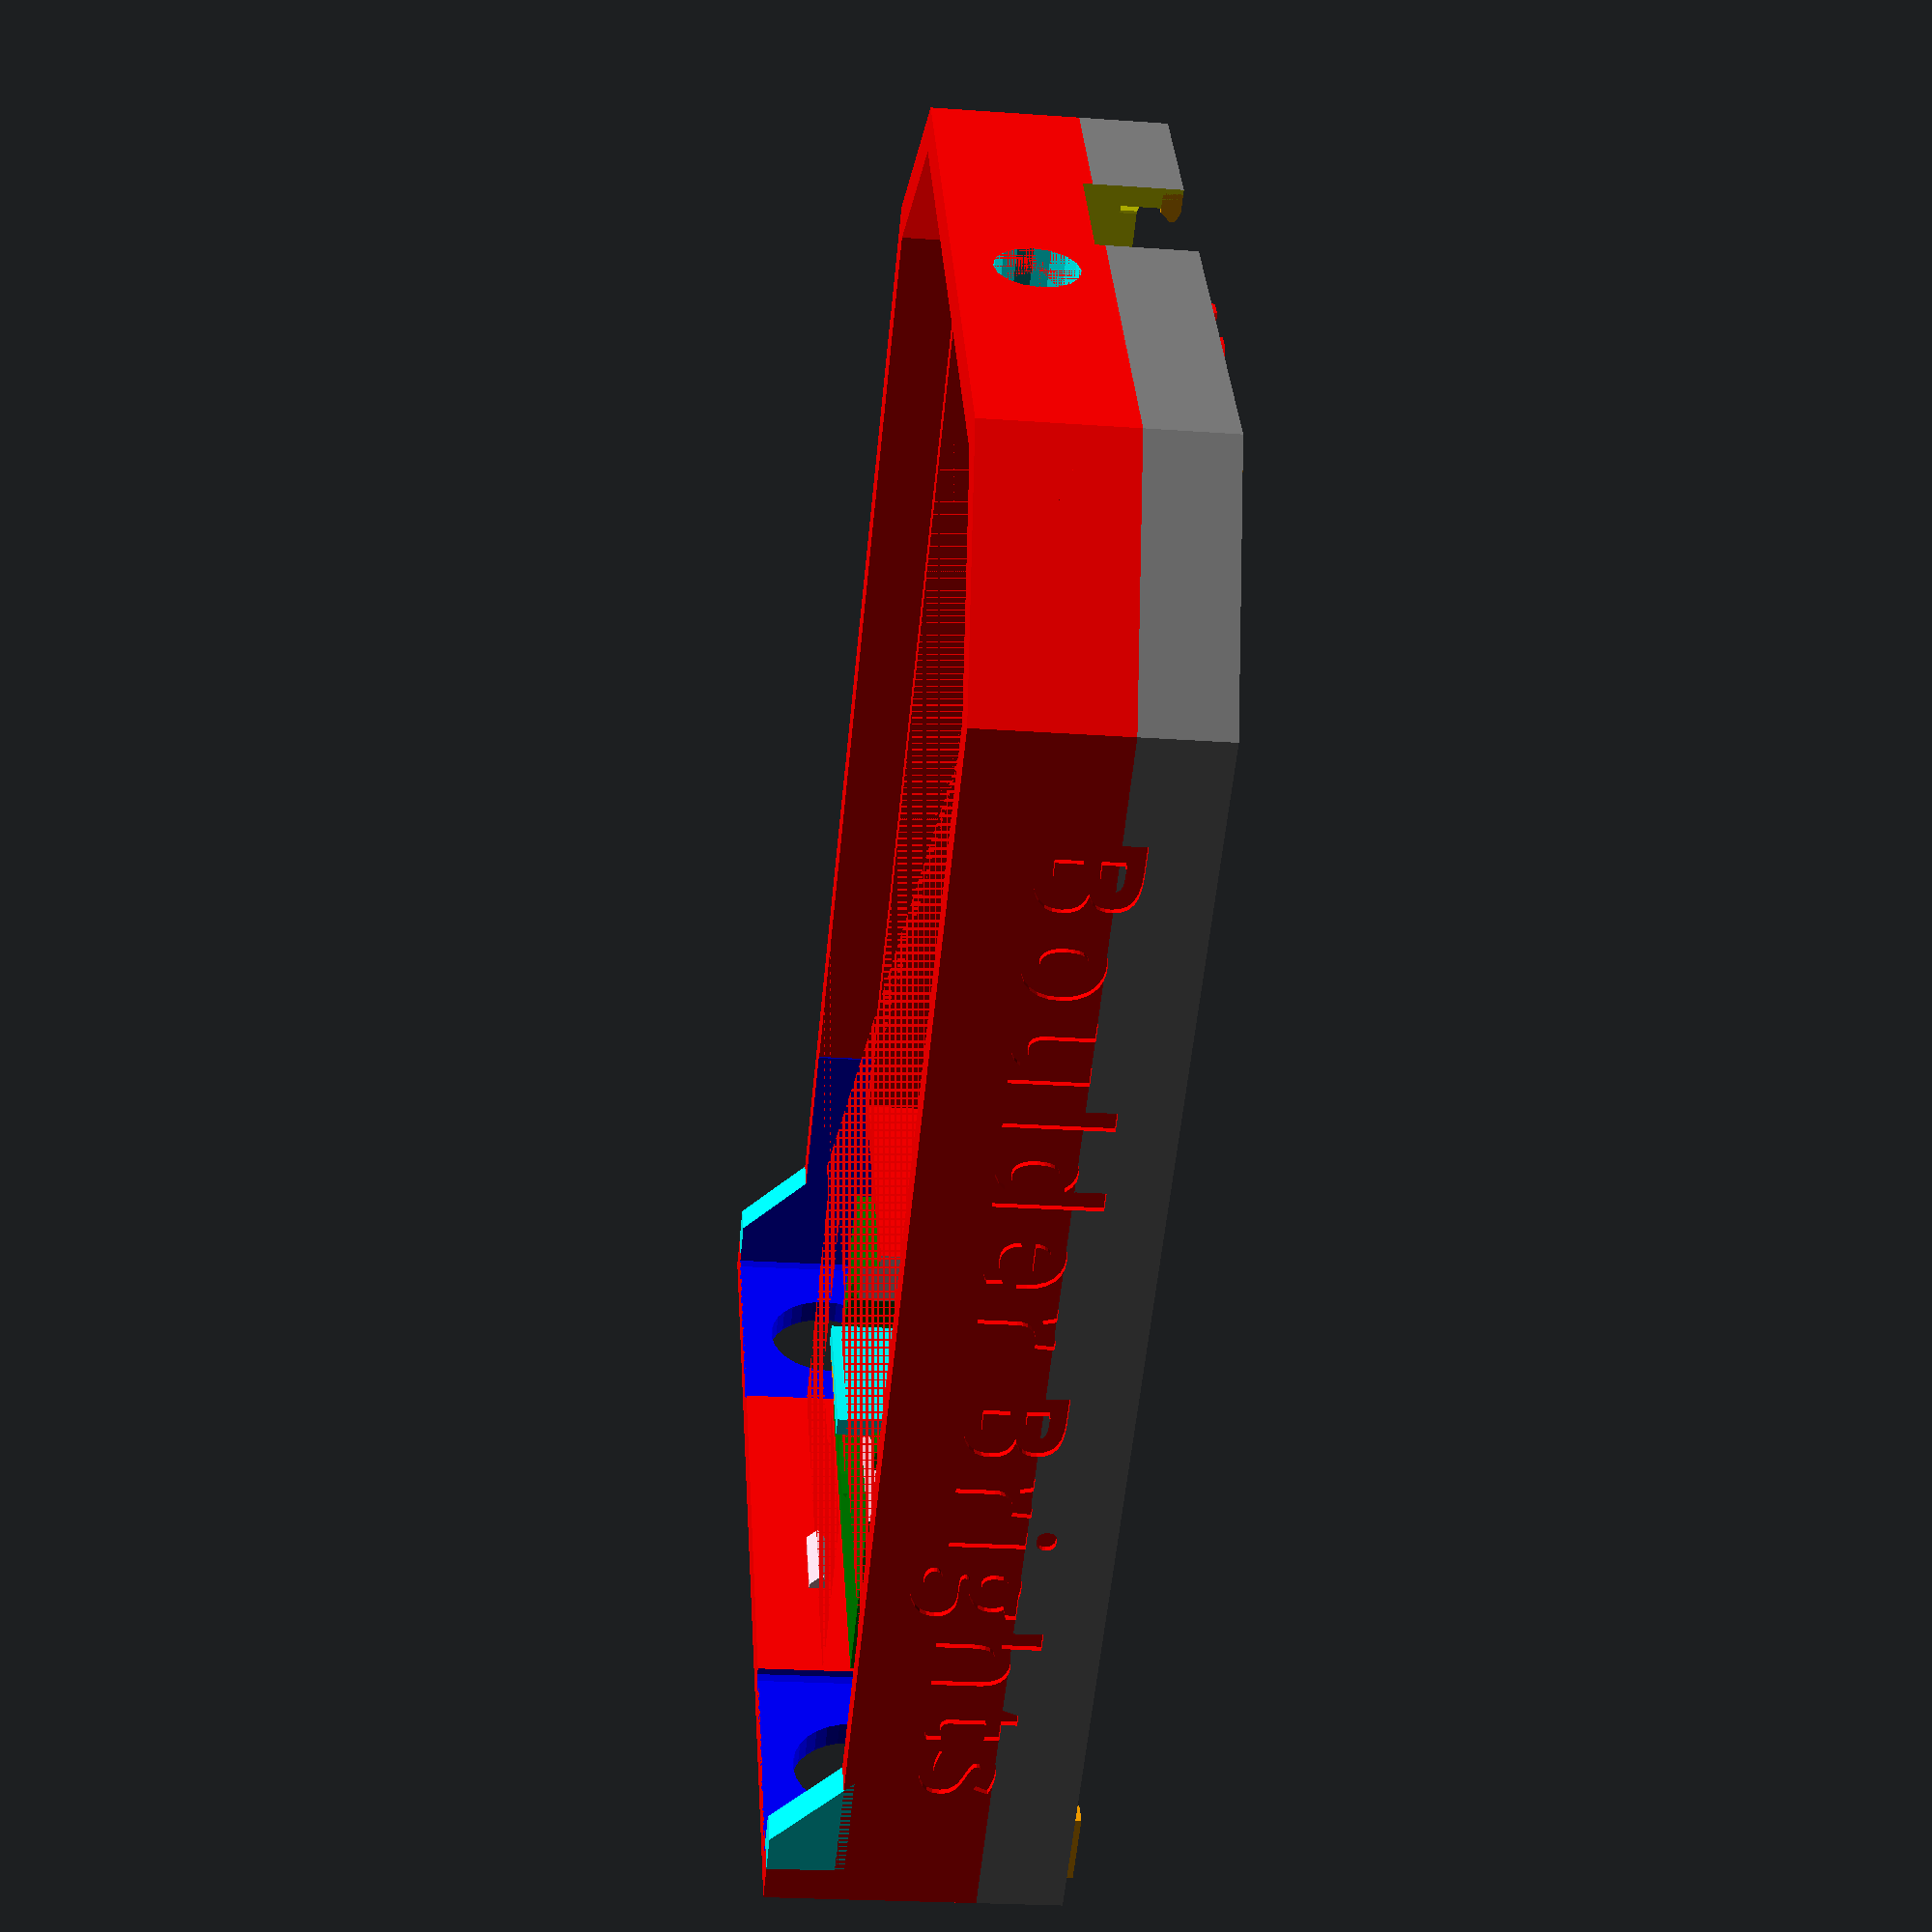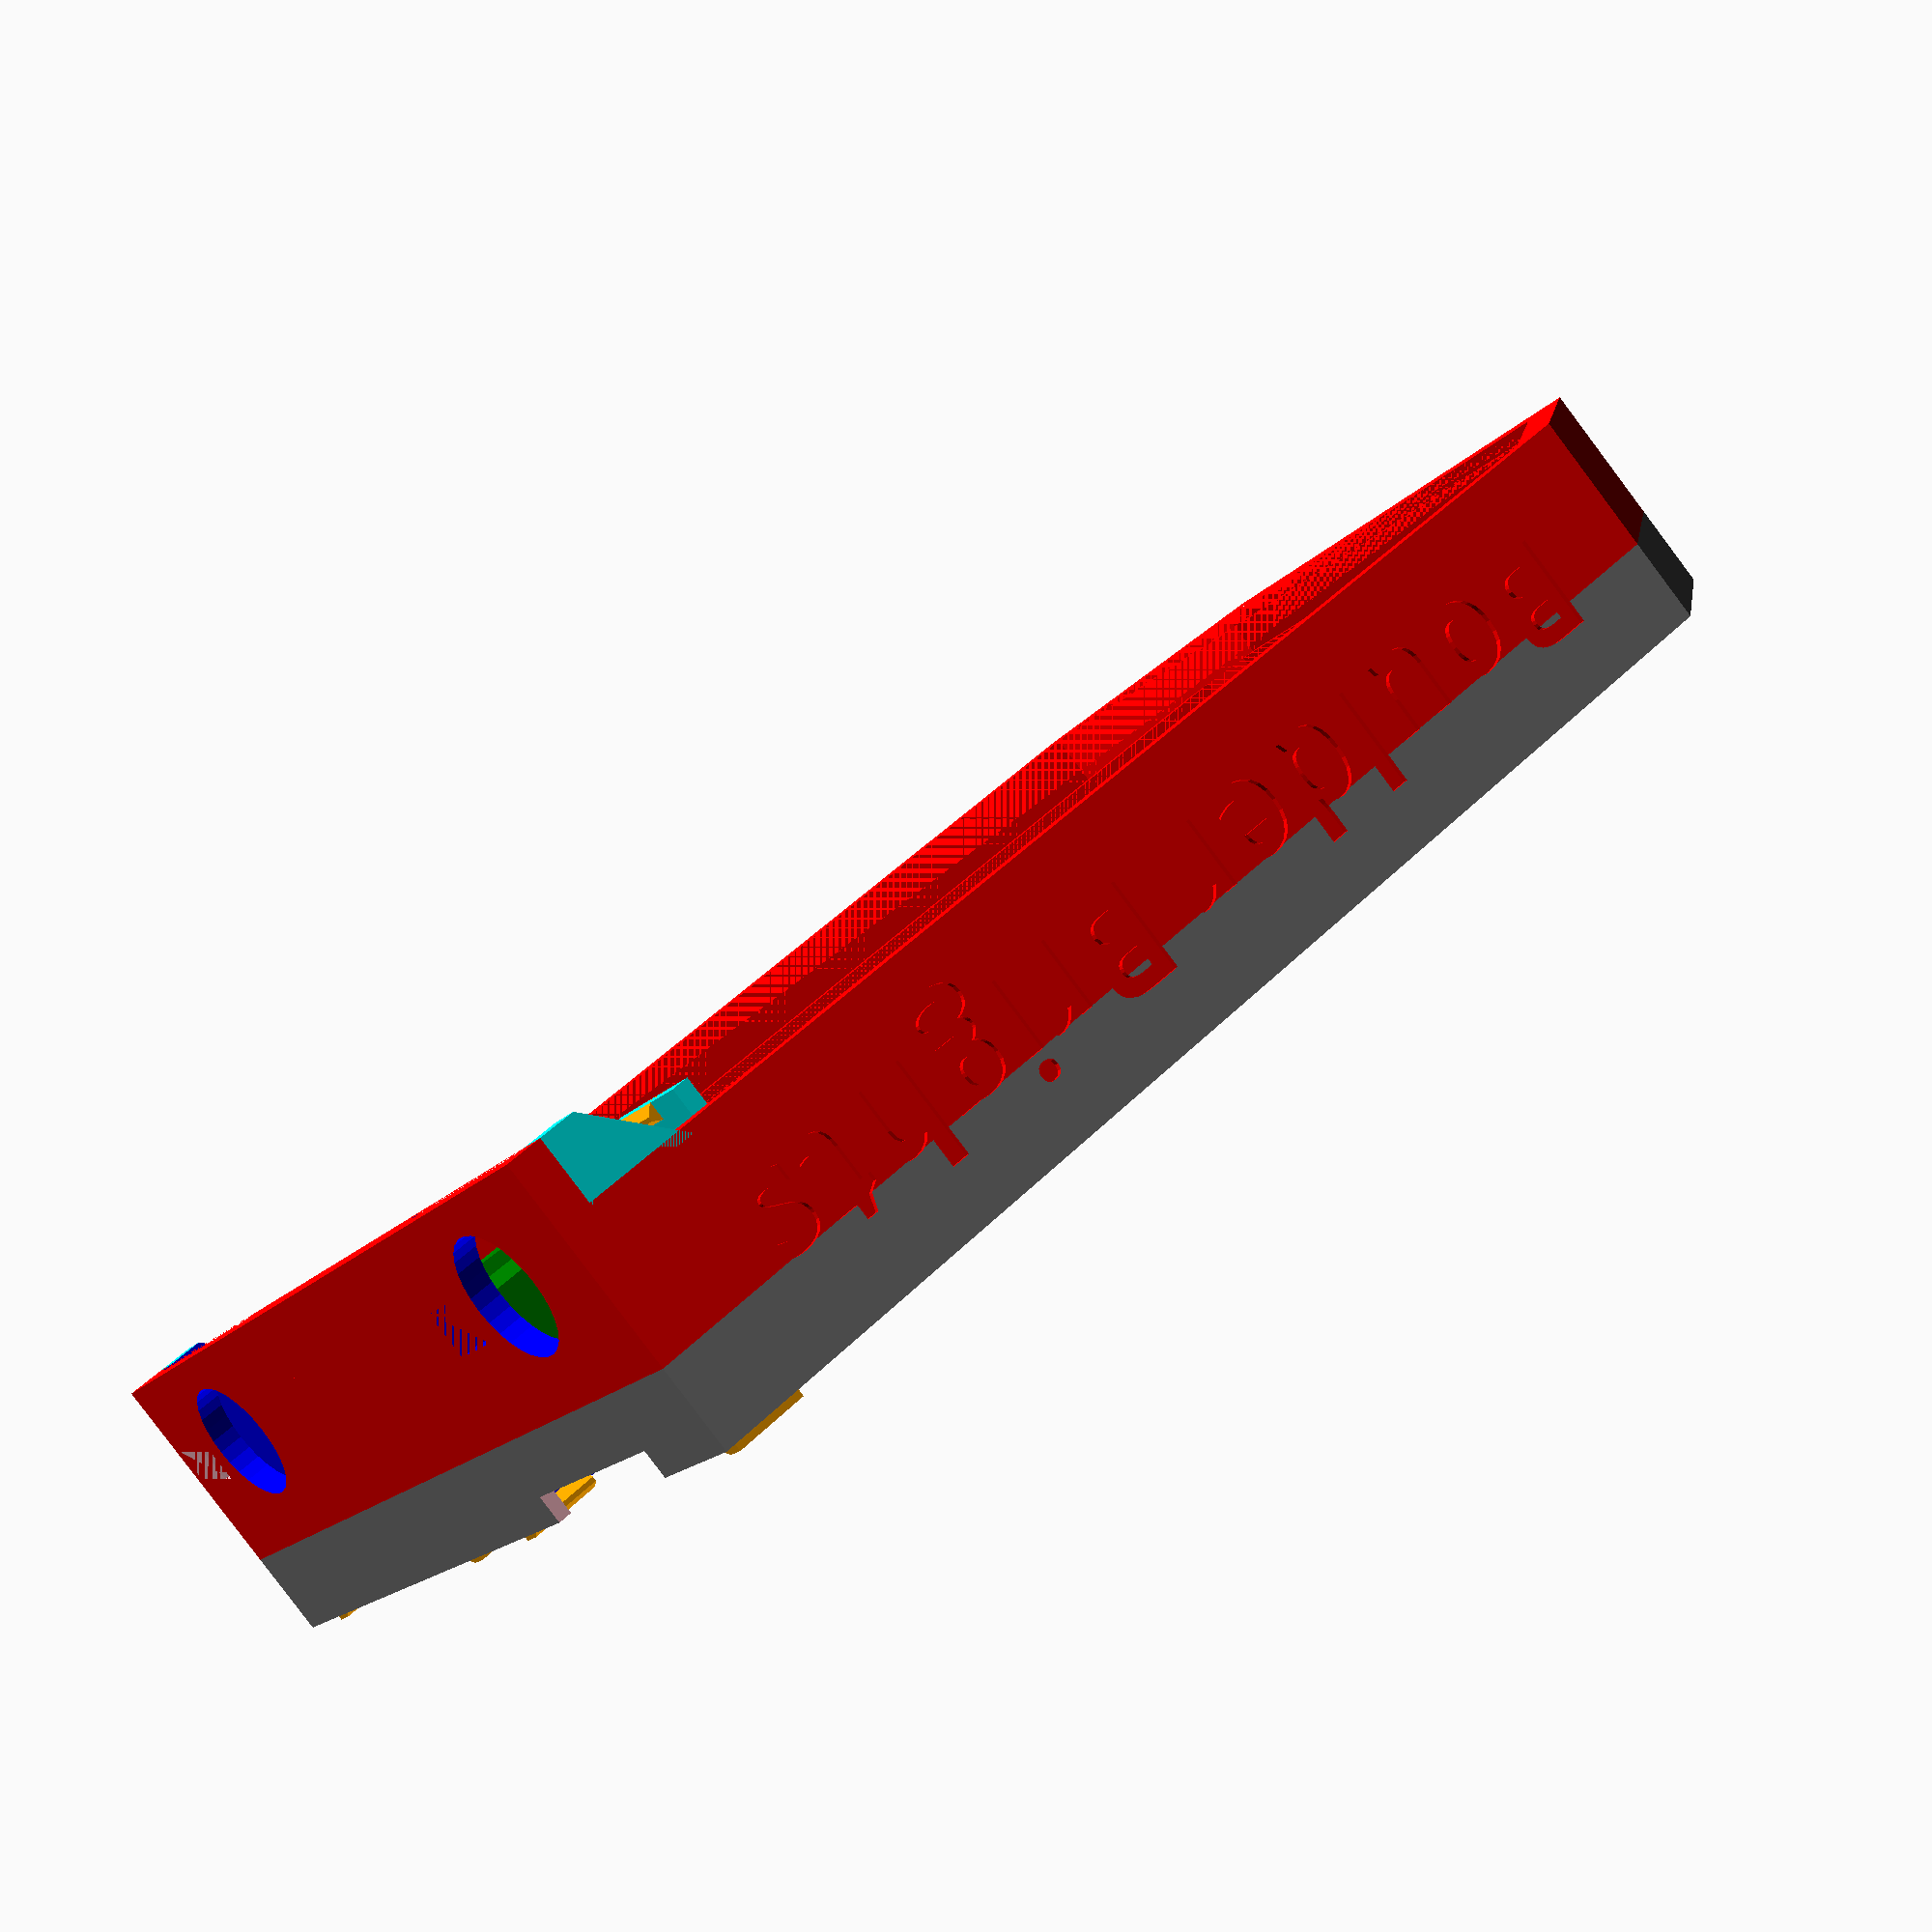
<openscad>
tol=0.25;
extra=4;


difference(){   // cut the board and components out of 
    // the base plate #1
    union(){
        // Base 1 plate
        B1p=[ [0,0], [54,0], [54,70], [44,80],
        [10,80], [0,70] ];
        translate([0,0,0]) color("gray")
        linear_extrude(height=4.5)
        polygon(points=B1p);

        // Switch mounts
        translate ([0,0,-11]) color("red") 
            linear_extrude(height=11) 
            square(size=[54, 2]);
        // Switch side triangles
        ps1=[ [0,0], [6,0], [6,4], [4,4] ];
        translate ([0,8,-7]) color("cyan") 
        rotate([-90,0,-90]) linear_extrude(height=2) polygon(points=ps1);
        translate ([52,8,-7]) color("cyan") 
        rotate([-90,0,-90]) linear_extrude(height=2) polygon(points=ps1);

        // Bottom side outer rail
        translate ([0,0,-7.5]) color("red") 
        difference(){
            linear_extrude(height=7.5,convexity=100) polygon(points=B1p);
            linear_extrude(height=10,convexity=100) offset(r=-2) polygon(points=B1p);
        }
        
        // Bottom side battery rail
        translate ([8.5,18,-5]) color("red") 
        difference(){
            linear_extrude(height=5,convexity=100) offset(r=1) square(size=[37,59.5]);
            linear_extrude(height=10,convexity=100) square(size=[37,59.5]);
        }
        // Bottom side mic
        translate([37.75,2.0,-6]) rotate([0,0,90]) color("green") {
        difference(){
            linear_extrude(height=6) 
            offset(r=tol) square(size=[15, 22]);

            translate([7,7,0]) color("black") 
            cylinder(r=6,h=14,$fn=16,center=true);

            }
         }

    }
    
// Adafruit PowerBoost 1000c
translate([2,1,1.5]) color("blue"){
    difference(){
        linear_extrude(height=10) 
        offset(r=tol) square(size=[22.9, 36.3]);

        linear_extrude(height=1) 
        offset(r=-3) square(size=[22.9, 36.3]);
    }
    translate([11.45,24,0]) color("cyan") {
    cylinder(h=4,r=3,center=true,$fn=20);
    }
}

// notch for the USB charger cable
translate([7,0,3]) color("pink"){
    linear_extrude(height=10) 
        offset(r=tol) square(size=[12, 3]);
}

// notch for the battery cable
translate([25,10,-8]) color("pink"){
    linear_extrude(height=8) 
        offset(r=tol) square(size=[6, 10]);
}
translate([13,12.5,-8]) color("pink"){
    linear_extrude(height=8) 
        offset(r=tol) square(size=[16, 3]);
}

// Pro Mini
translate([33.1,1,1.5]) color("red"){
    difference(){
        linear_extrude(height=10) 
        offset(r=tol) square(size=[18.4, 33.7]);

        difference(){
        linear_extrude(height=1.5) 
        offset(r=-3) square(size=[18.4, 33.7]);

        linear_extrude(height=1.5) 
        translate([2.8,7,0]) square(size=[6,20]);
        }

    }
    translate([9.2,22,-2]) color("cyan") {
    cylinder(h=12,r=3,$fn=30,center=true);
    }
}

// 4 pin female to LED strings
translate([2,47,-2]) color("black") {
    linear_extrude(height=12) 
    offset(r=tol) square(size=[2.6,11.4]);
}

// TXB0104 Level Shifter
translate([24.5,46,1.5]) rotate([0,0,90]) color("green") {
    difference(){
        linear_extrude(height=1.7+extra) 
        offset(r=tol) square(size=[13.4, 18.4]);
            
        linear_extrude(height=1) 
        translate([3,0,0]) square(size=[7.4, 22]);
    }
    translate([6.7,11,-2]) color("cyan") {
    cylinder(h=12,r=3,$fn=20,center=true);
    }
}

// LIS3DH
//translate([51.5,36,1.5]) rotate([0,0,90]) color("yellow") {
translate([49.5,36,1.5]) rotate([0,0,90]) color("yellow") {
    difference(){
        linear_extrude(height=10) 
        offset(r=tol) square(size=[13.4, 23.5]);
            
        linear_extrude(height=1) 
        translate([3,0,0]) square(size=[7.4, 26]);
    } 
    translate([6.7,15,-2]) cylinder(h=12,r=3,$fn=20);
}


// Xbee
translate([26,51,1.5]) color("yellow") {
pxb=[ [0,0], [24.4,0], [24.4,21], [16.9,27.7], [7.5,27.7], [0,22] ];
    linear_extrude(height=10) 
    offset(r=tol) polygon(points=pxb);

    translate([4,25,-2]) color("black") {
        linear_extrude(height=9) 
        offset(r=1, $fn=30) square(size=[5,12]);
    }    

    translate([12.2,16,-2]) color("black") 
    cylinder(r=3,h=8,$fn=30,center=true);
}
// Switch 1
translate([2,1.6,-11]) color("blue"){
    union(){
        // switch body including solder lug clearance
        linear_extrude(height=12) 
        offset(r=tol)
         square(size=[13, 15]);
        
        translate([6.5,0,5]) rotate([90,0,0]) cylinder(r=3.3,h=10,$fn=30);
    }
}
// Switch 2
translate([54-15,1.6,-11]) color("blue"){
    union(){
        // switch body including solder lug clearance
        linear_extrude(height=12) 
        offset(r=tol)
         square(size=[13, 15]);
        
        translate([6.5,0,5]) rotate([90,0,0]) cylinder(r=3.3,h=10,$fn=30);
    }
}

// anti rotate slot for switches
translate([13,0,-7]) color("blue"){
        linear_extrude(height=2.5) 
         square(size=[3.5, 1.0]);
}
translate([50,0,-7]) color("pink"){
        linear_extrude(height=2.5) 
         square(size=[3.5, 1.0]);
}

// Piezo
translate([14,69,1.5]) color("orange") {
    linear_extrude(height=1.4+extra) 
    offset(r=tol)
     circle(r=7.2);
}
// Thru hole for piezo wires
    translate([6,69,-6]) color("black") {
        linear_extrude(height=12) 
        offset(r=1,$fn=30) square(size=[2,4],center=true);
    }

// Thru hole for wiring left
    translate([4.5,42,-6]) color("black") {
        linear_extrude(height=12) 
        offset(r=1,$fn=8) square(size=[3,5],center=true);
    }
// Thru hole for wiring right
    translate([50,39,-6]) color("black") {
        linear_extrude(height=12) 
        offset(r=1,$fn=8) square(size=[0.5,7]);
    }


// Hole for the mic        
translate([28.9,9.5,0]) color("black") 
cylinder(r=3,h=14,$fn=16,center=true);

// Hole for the photosensor
translate([26,78,-3.5]) color("cyan") 
rotate([90,0,0]) cylinder(r=2.1,h=4,$fn=16,center=true);

/*
// Led holes
translate([4.5,68.5,-2]) color("red") {
cylinder(h=8,r=2.7,$fn=12);
}
translate([4,62.25,-2]) color("yellow") {
cylinder(h=8,r=2.7,$fn=12);
}
translate([4,56,-2]) color("green") {
cylinder(h=8,r=2.7,$fn=12);
}

*/

// add text for Brights
translate ([0.3,65,-2]) rotate([90,0,-90]) color("red") 
    linear_extrude(height=0.5){
    text("Boulder Brights", font = "Open Sans:style=Bold", size=5,halign="left",valign="center",spacing=1.1);
    }

} // end of diffence  =================================

// add text for Version
translate ([19.5,77,3.5]) color("red") 
    linear_extrude(height=1.5){
    text("1A", font = "Open Sans:style=Bold", size=4,halign="left",valign="center",spacing=1.1);
    }

    
// retainer tabs ----------------------------------
pt1=[ [0,0], [0.5,0.5], [0.5,0.75], [0,1], [-1.0,1], [-1.0,0] ];

// PS1000c blue
translate([2,5,4]) color("orange") {
    rotate([90,0,0]) linear_extrude(height=4) polygon(points=pt1);
}
translate([25,1,4]) color("orange") {
    rotate([90,0,180]) linear_extrude(height=4) polygon(points=pt1);
}
translate([15,37.25,4]) color("orange") {
    rotate([90,0,-90]) linear_extrude(height=4) polygon(points=pt1);
}

// Arduino Pro Mini red
translate([33,5,4]) color("orange") {
    rotate([90,0,0]) linear_extrude(height=4) polygon(points=pt1);
}
translate([44.5,34.8,4.4]) color("orange") {
    rotate([90,0,-90]) linear_extrude(height=4) polygon(points=pt1);
}
translate([51.6,1,4]) color("orange") {
    rotate([90,0,180]) linear_extrude(height=4) polygon(points=pt1);
}
    
// Level Shift green
translate([24.7,51,4]) color("orange") {
    rotate([90,0,180]) linear_extrude(height=4) polygon(points=pt1);
}
translate([6,55,4]) color("orange") {
    rotate([90,0,0]) linear_extrude(height=4) polygon(points=pt1);
}

// Accel LIS3DH yellow
translate([25.75,45,4]) color("pink") {
    rotate([90,0,0]) linear_extrude(height=4) polygon(points=pt1);
}
translate([49.75,47,4]) color("orange") {
    rotate([90,0,180]) linear_extrude(height=4) polygon(points=pt1);
}
translate([49.75,35,4]) color("orange") {
    rotate([90,0,180]) linear_extrude(height=3) polygon(points=pt1);
}

// Xbee
translate([40,78.75,3.5]) color("orange") {
    rotate([90,0,-90]) linear_extrude(height=4) polygon(points=pt1);
}
translate([48,51,4.4]) color("orange") {
    rotate([90,0,90]) linear_extrude(height=4) polygon(points=pt1);
}
translate([25,51,4.4]) color("orange") {
    rotate([90,0,90]) linear_extrude(height=4) polygon(points=pt1);
}

    

// retainer tabs piezo
translate([12.0,61.5,4]) color("orange") {
    rotate([90,0,90]) linear_extrude(height=4) polygon(points=pt1);
}
translate([15.5,76.6,4]) color("orange") {
    rotate([90,0,-90]) linear_extrude(height=4) polygon(points=pt1);
}

// retainer tabs for mic
translate([22,2.25,-8]) color("pink") {
    rotate([90,0,90]) linear_extrude(height=4) polygon(points=pt1);
}
translate([23.5,16.95,-8]) color("orange") {
    rotate([90,0,-90]) linear_extrude(height=4) polygon(points=pt1);
}
translate([16.8,17,-8]) color("cyan") {
    linear_extrude(height=9) square(size=[8,1]);
}







</openscad>
<views>
elev=24.0 azim=302.7 roll=263.2 proj=p view=solid
elev=84.8 azim=303.7 roll=216.9 proj=p view=solid
</views>
